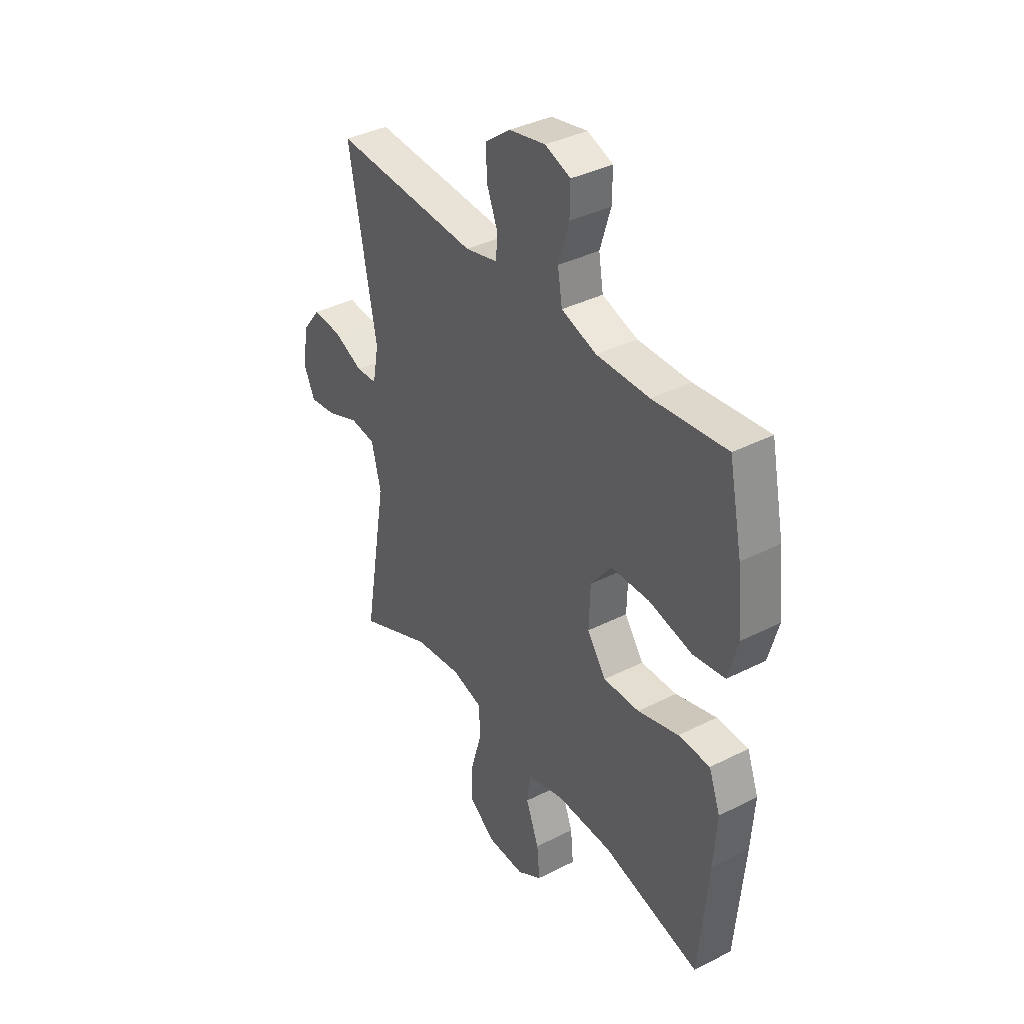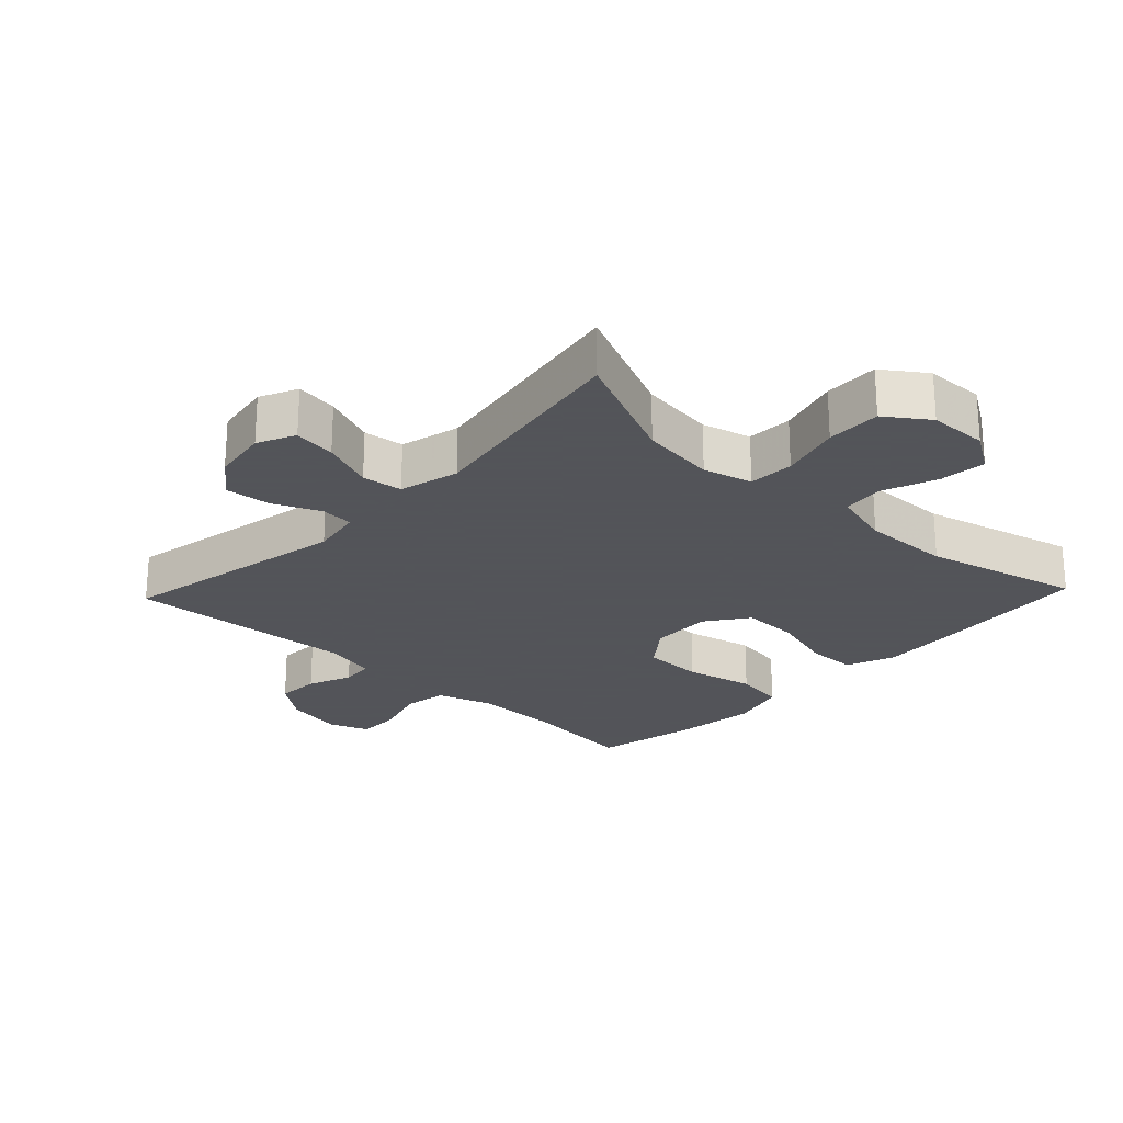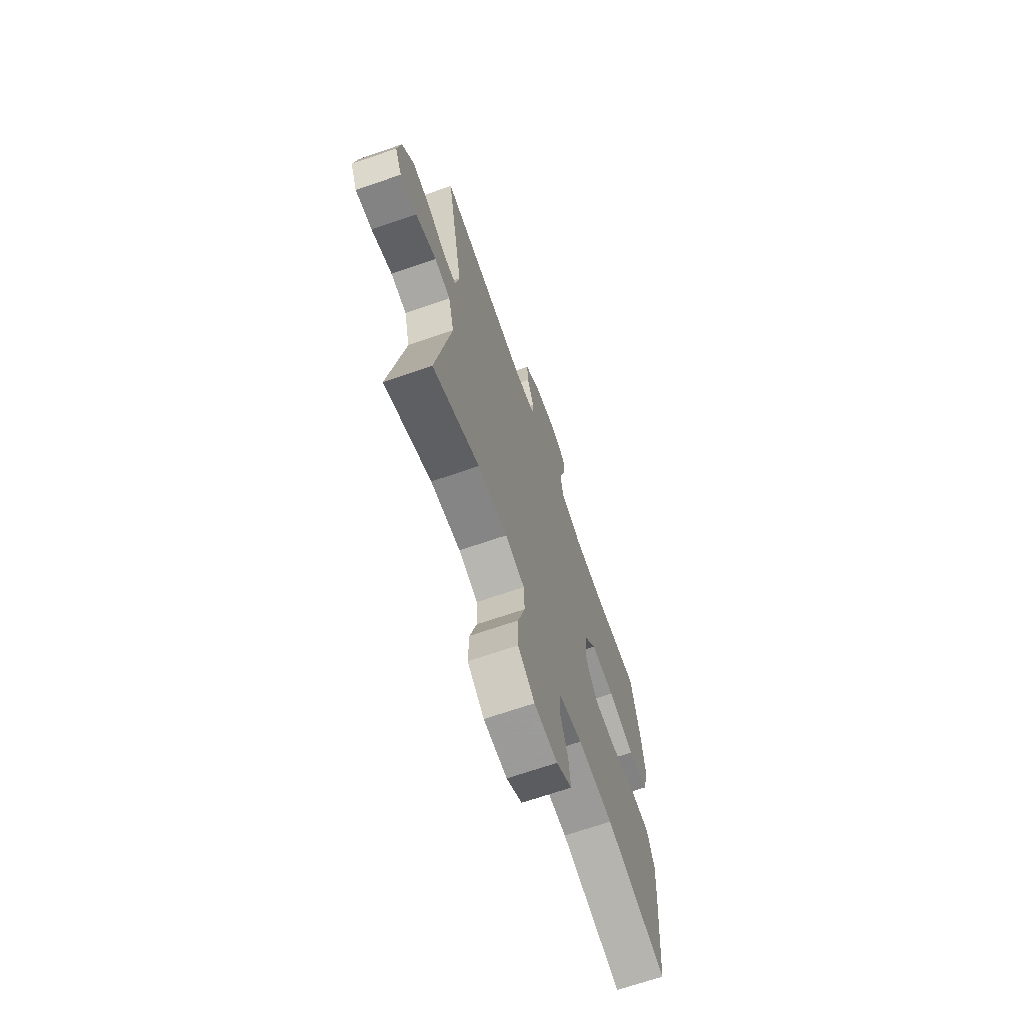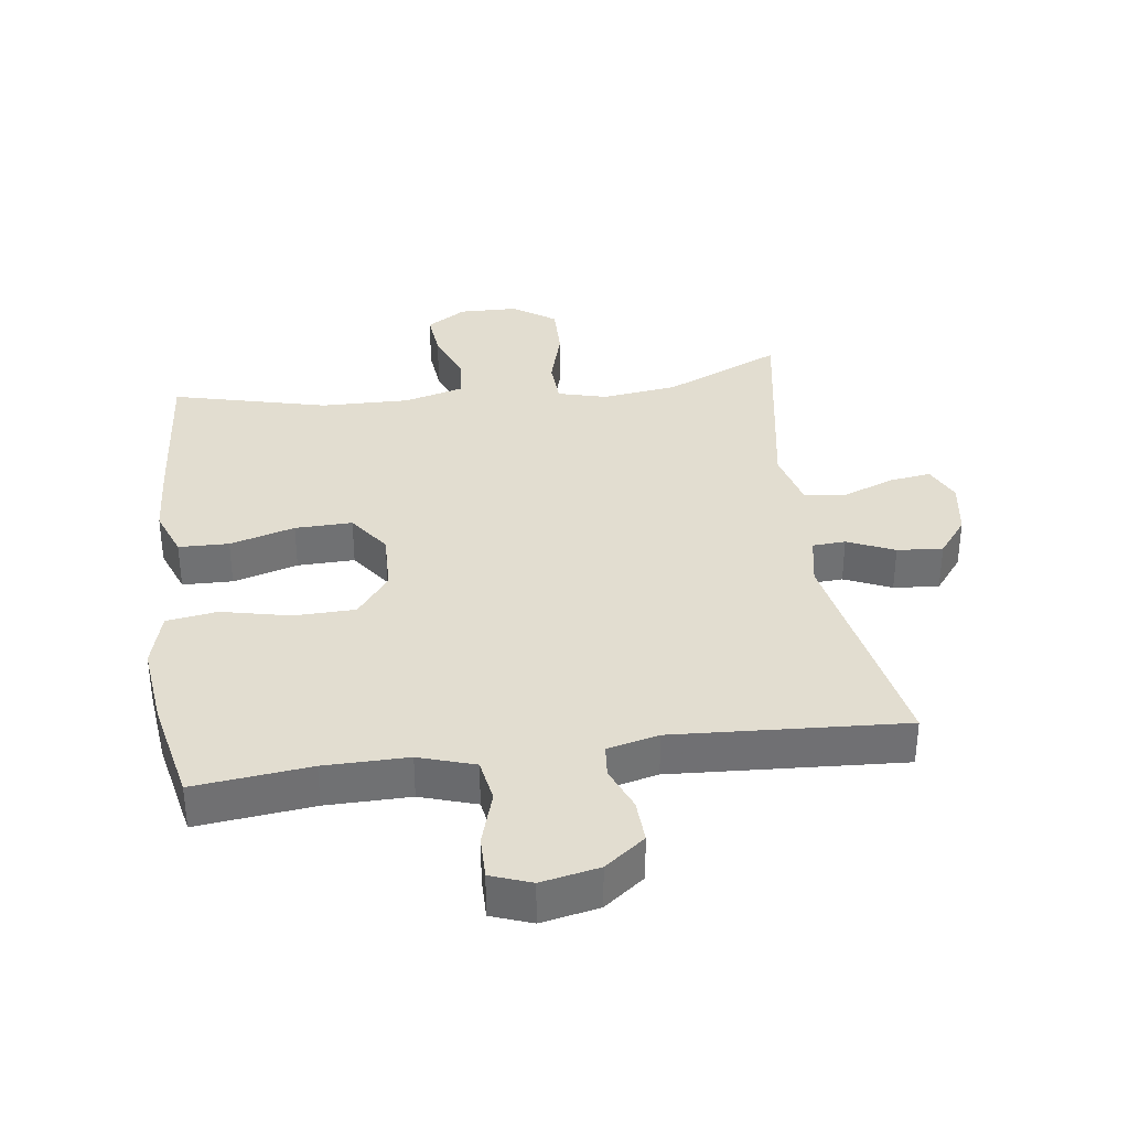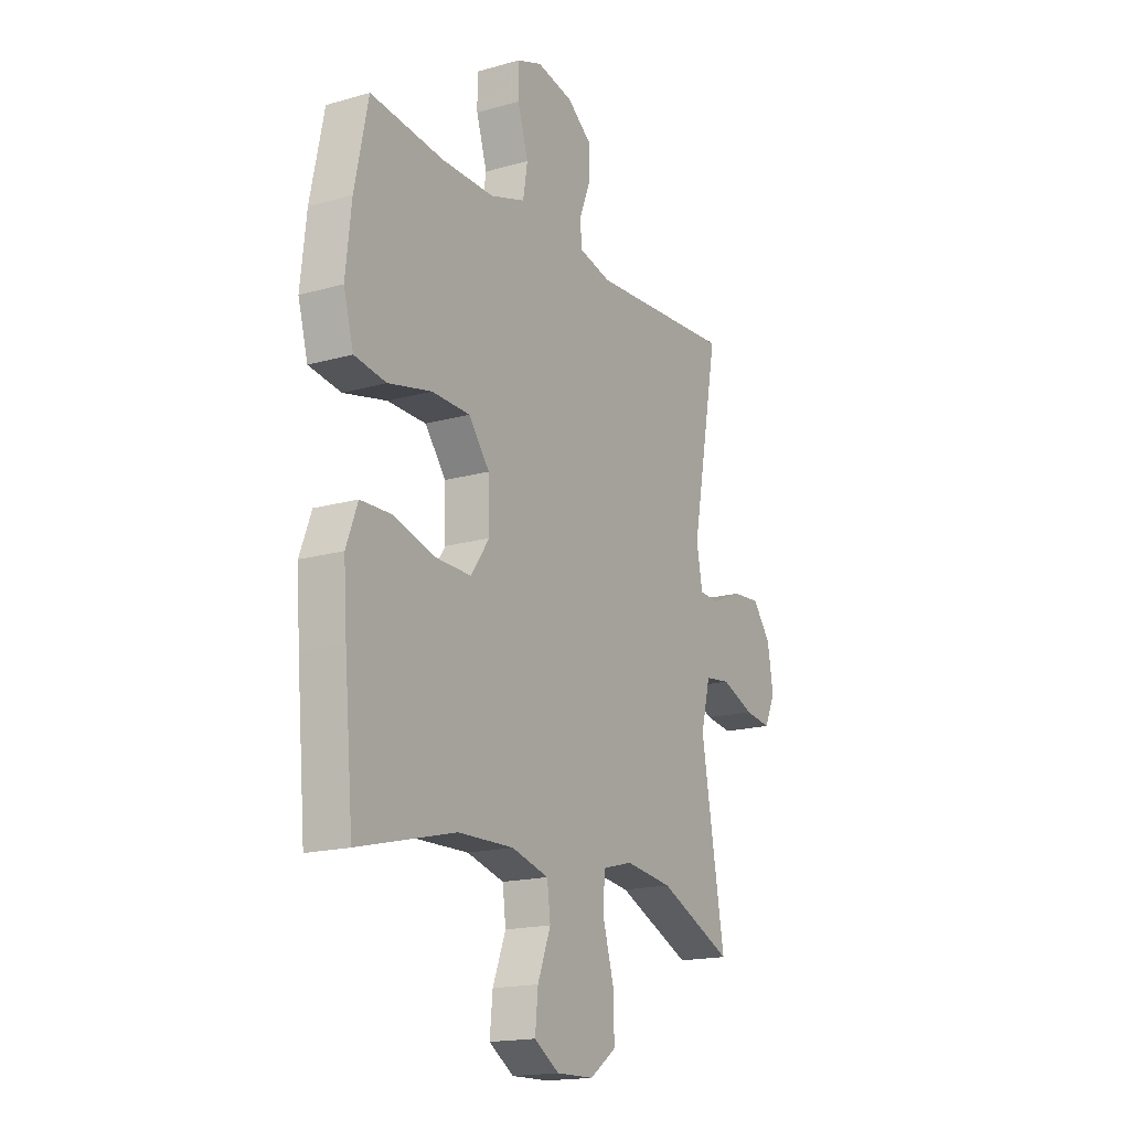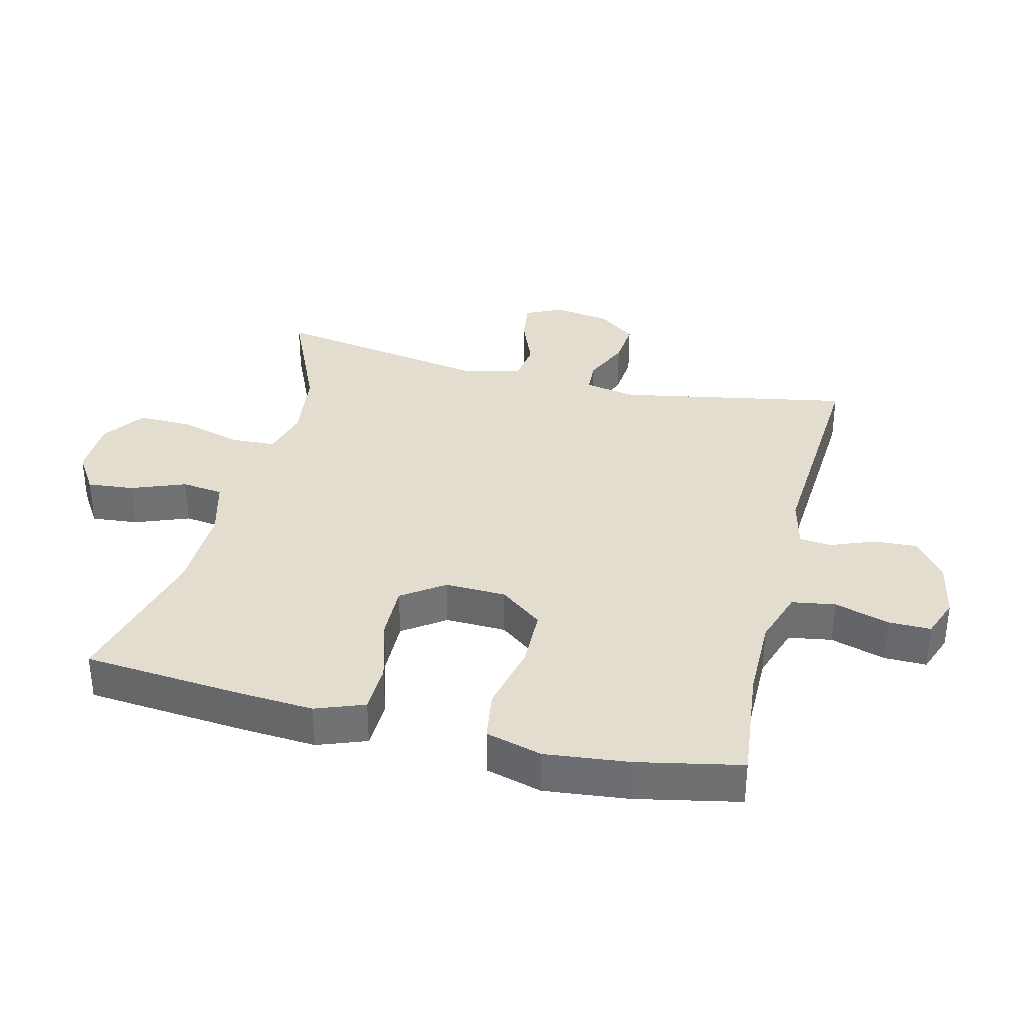
<metadata>
{"format":"obj","ext":"obj","renderer":"f3d","projection":"perspective","resolution":1024,"background":"white","views":[{"elev":37.7,"azim":-123.0,"up":"+Z"},{"elev":-23.9,"azim":136.6,"up":"+Y"},{"elev":-68.4,"azim":109.1,"up":"+Z"},{"elev":35.3,"azim":-7.8,"up":"+Y"},{"elev":-17.2,"azim":-60.3,"up":"+Z"},{"elev":34.9,"azim":-76.1,"up":"+Y"}]}
</metadata>
<code>
v 0.5 0.07 -0.5
v 0.318 0.07 -0.419
v 0.202 0.07 -0.404
v 0.127 0.07 -0.424
v 0.124 0.07 -0.494
v 0.151 0.07 -0.588
v 0.153 0.07 -0.672
v 0.088 0.07 -0.718
v -0.003 0.07 -0.72
v -0.064 0.07 -0.681
v -0.057 0.07 -0.609
v -0.025 0.07 -0.526
v -0.033 0.07 -0.462
v -0.124 0.07 -0.437
v -0.261 0.07 -0.44
v -0.5 0.07 -0.5
v -0.522 0.07 -0.253
v -0.53 0.07 -0.137
v -0.502 0.07 -0.062
v -0.425 0.07 -0.06
v -0.325 0.07 -0.089
v -0.237 0.07 -0.091
v -0.191 0.07 -0.026
v -0.194 0.07 0.068
v -0.245 0.07 0.134
v -0.339 0.07 0.136
v -0.445 0.07 0.112
v -0.523 0.07 0.124
v -0.547 0.07 0.211
v -0.533 0.07 0.34
v -0.5 0.07 0.5
v -0.321 0.07 0.48
v -0.192 0.07 0.479
v -0.106 0.07 0.507
v -0.095 0.07 0.574
v -0.121 0.07 0.658
v -0.122 0.07 0.724
v -0.06 0.07 0.747
v 0.029 0.07 0.729
v 0.091 0.07 0.682
v 0.088 0.07 0.615
v 0.061 0.07 0.547
v 0.066 0.07 0.497
v 0.145 0.07 0.478
v 0.5 0.07 0.5
v 0.433 0.07 0.143
v 0.448 0.07 0.064
v 0.499 0.07 0.061
v 0.571 0.07 0.093
v 0.641 0.07 0.099
v 0.686 0.07 0.041
v 0.7 0.07 -0.046
v 0.673 0.07 -0.104
v 0.608 0.07 -0.095
v 0.527 0.07 -0.063
v 0.465 0.07 -0.071
v 0.442 0.07 -0.163
v 0.5 0 -0.5
v 0.318 0 -0.419
v 0.202 0 -0.404
v 0.127 0 -0.424
v 0.124 0 -0.494
v 0.151 0 -0.588
v 0.153 0 -0.672
v 0.088 0 -0.718
v -0.003 0 -0.72
v -0.064 0 -0.681
v -0.057 0 -0.609
v -0.025 0 -0.526
v -0.033 0 -0.462
v -0.124 0 -0.437
v -0.261 0 -0.44
v -0.5 0 -0.5
v -0.522 0 -0.253
v -0.53 0 -0.137
v -0.502 0 -0.062
v -0.425 0 -0.06
v -0.325 0 -0.089
v -0.237 0 -0.091
v -0.191 0 -0.026
v -0.194 0 0.068
v -0.245 0 0.134
v -0.339 0 0.136
v -0.445 0 0.112
v -0.523 0 0.124
v -0.547 0 0.211
v -0.533 0 0.34
v -0.5 0 0.5
v -0.321 0 0.48
v -0.192 0 0.479
v -0.106 0 0.507
v -0.095 0 0.574
v -0.121 0 0.658
v -0.122 0 0.724
v -0.06 0 0.747
v 0.029 0 0.729
v 0.091 0 0.682
v 0.088 0 0.615
v 0.061 0 0.547
v 0.066 0 0.497
v 0.145 0 0.478
v 0.5 0 0.5
v 0.433 0 0.143
v 0.448 0 0.064
v 0.499 0 0.061
v 0.571 0 0.093
v 0.641 0 0.099
v 0.686 0 0.041
v 0.7 0 -0.046
v 0.673 0 -0.104
v 0.608 0 -0.095
v 0.527 0 -0.063
v 0.465 0 -0.071
v 0.442 0 -0.163
f 52 53 54 55
f 50 51 52 55
f 48 49 50 55
f 47 48 55 56
f 46 47 56 57
f 44 45 46
f 43 44 46 57
f 39 40 41 42
f 39 42 43
f 38 39 43
f 35 36 37 38
f 34 35 38 43
f 33 34 43 57
f 29 30 31 32
f 26 27 28 29
f 25 26 29 32
f 24 25 32 33
f 18 19 20 21
f 18 21 22
f 15 16 17 18
f 14 15 18 22
f 13 14 22 23
f 9 10 11 12
f 7 8 9 12
f 5 6 7 12
f 4 5 12 13
f 3 4 13 23
f 33 57 1 2
f 23 24 33
f 2 3 23 33
f 112 111 110 109
f 112 109 108 107
f 112 107 106 105
f 113 112 105 104
f 114 113 104 103
f 103 102 101
f 114 103 101 100
f 99 98 97 96
f 100 99 96
f 100 96 95
f 95 94 93 92
f 100 95 92 91
f 114 100 91 90
f 89 88 87 86
f 86 85 84 83
f 89 86 83 82
f 90 89 82 81
f 78 77 76 75
f 79 78 75
f 75 74 73 72
f 79 75 72 71
f 80 79 71 70
f 69 68 67 66
f 69 66 65 64
f 69 64 63 62
f 70 69 62 61
f 80 70 61 60
f 59 58 114 90
f 90 81 80
f 90 80 60 59
f 1 58 59 2
f 2 59 60 3
f 3 60 61 4
f 4 61 62 5
f 5 62 63 6
f 6 63 64 7
f 7 64 65 8
f 8 65 66 9
f 9 66 67 10
f 10 67 68 11
f 11 68 69 12
f 12 69 70 13
f 13 70 71 14
f 14 71 72 15
f 15 72 73 16
f 16 73 74 17
f 17 74 75 18
f 18 75 76 19
f 19 76 77 20
f 20 77 78 21
f 21 78 79 22
f 22 79 80 23
f 23 80 81 24
f 24 81 82 25
f 25 82 83 26
f 26 83 84 27
f 27 84 85 28
f 28 85 86 29
f 29 86 87 30
f 30 87 88 31
f 31 88 89 32
f 32 89 90 33
f 33 90 91 34
f 34 91 92 35
f 35 92 93 36
f 36 93 94 37
f 37 94 95 38
f 38 95 96 39
f 39 96 97 40
f 40 97 98 41
f 41 98 99 42
f 42 99 100 43
f 43 100 101 44
f 44 101 102 45
f 45 102 103 46
f 46 103 104 47
f 47 104 105 48
f 48 105 106 49
f 49 106 107 50
f 50 107 108 51
f 51 108 109 52
f 52 109 110 53
f 53 110 111 54
f 54 111 112 55
f 55 112 113 56
f 56 113 114 57
f 57 114 58 1

</code>
